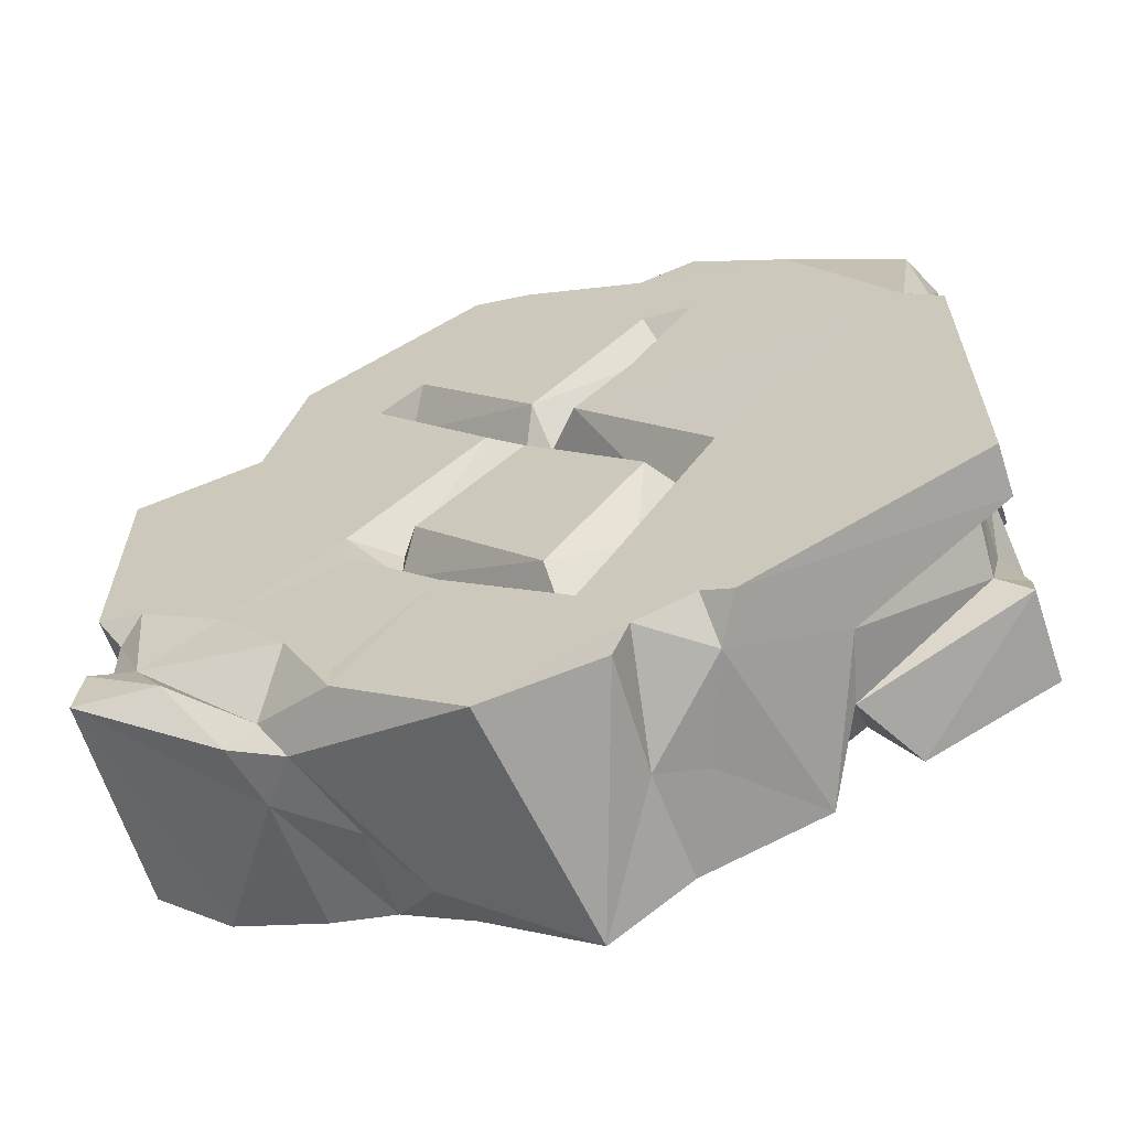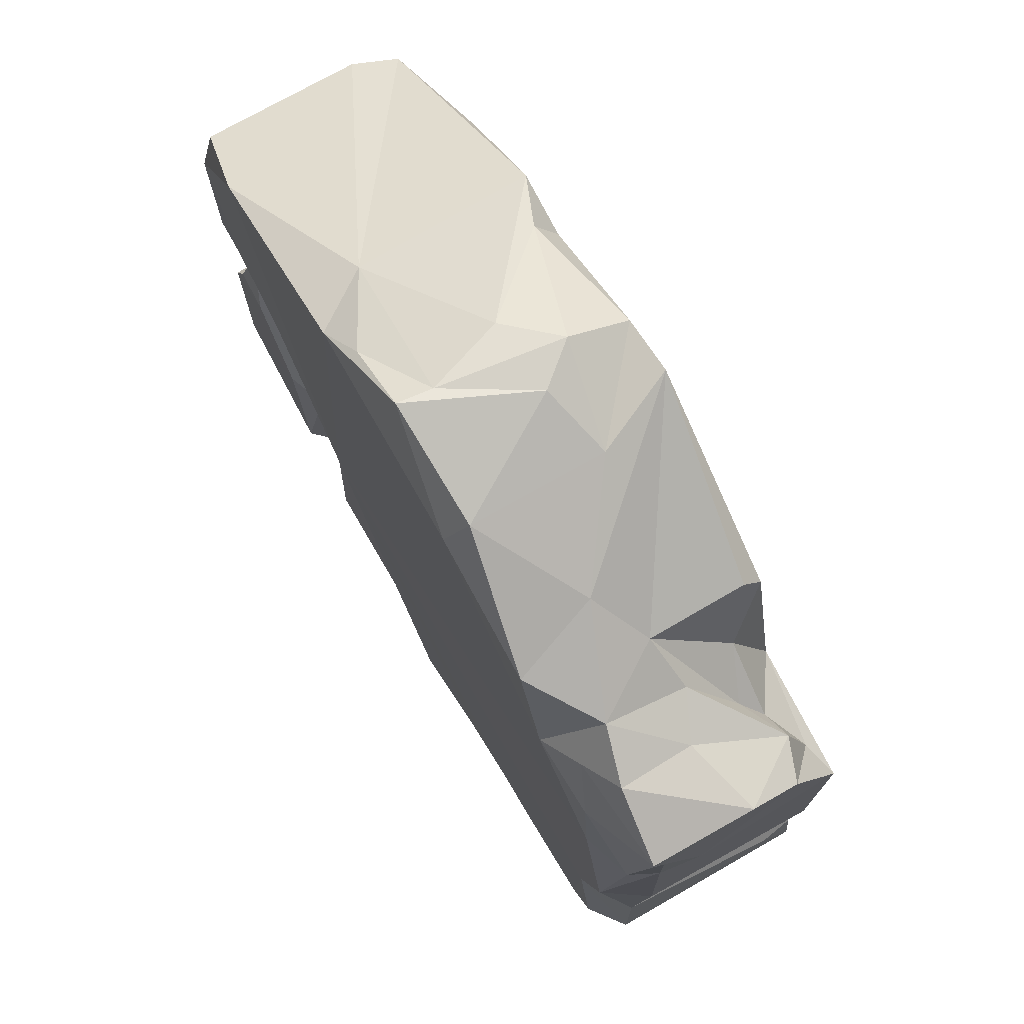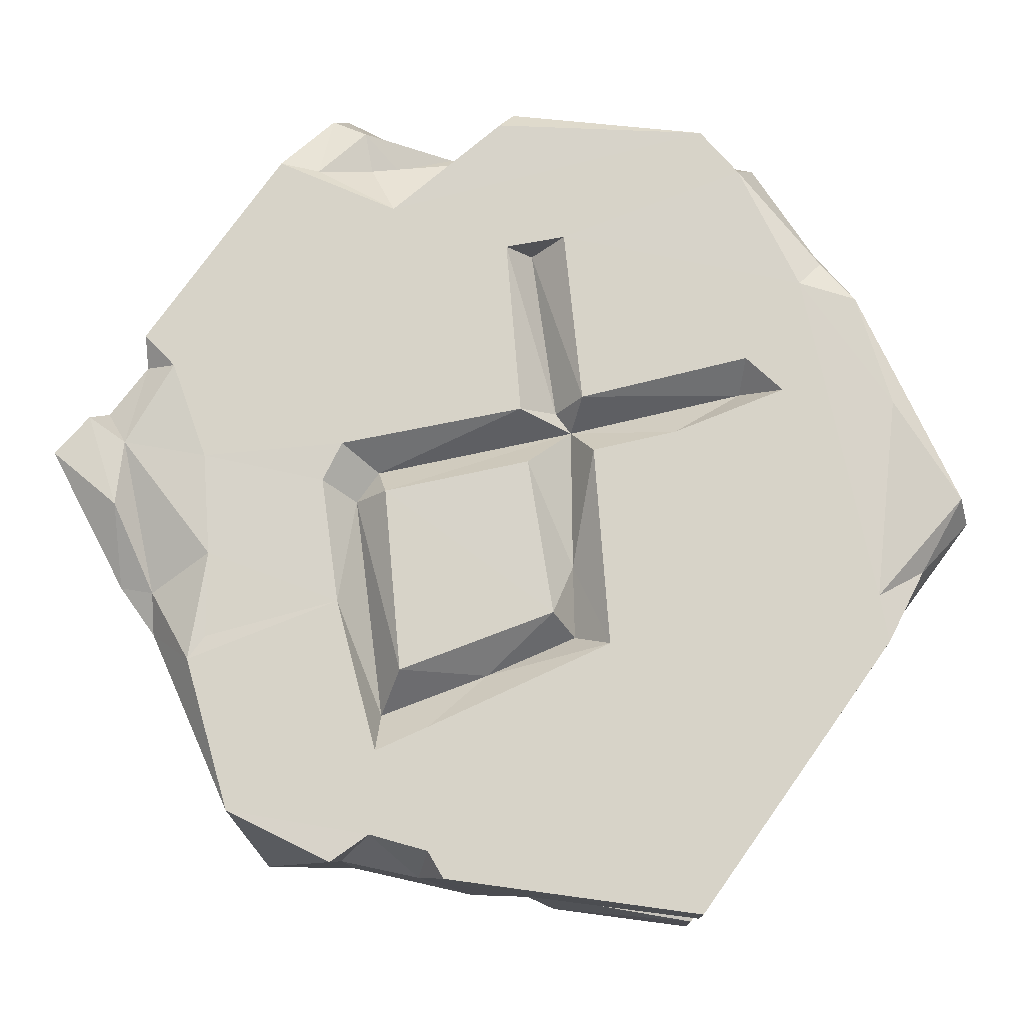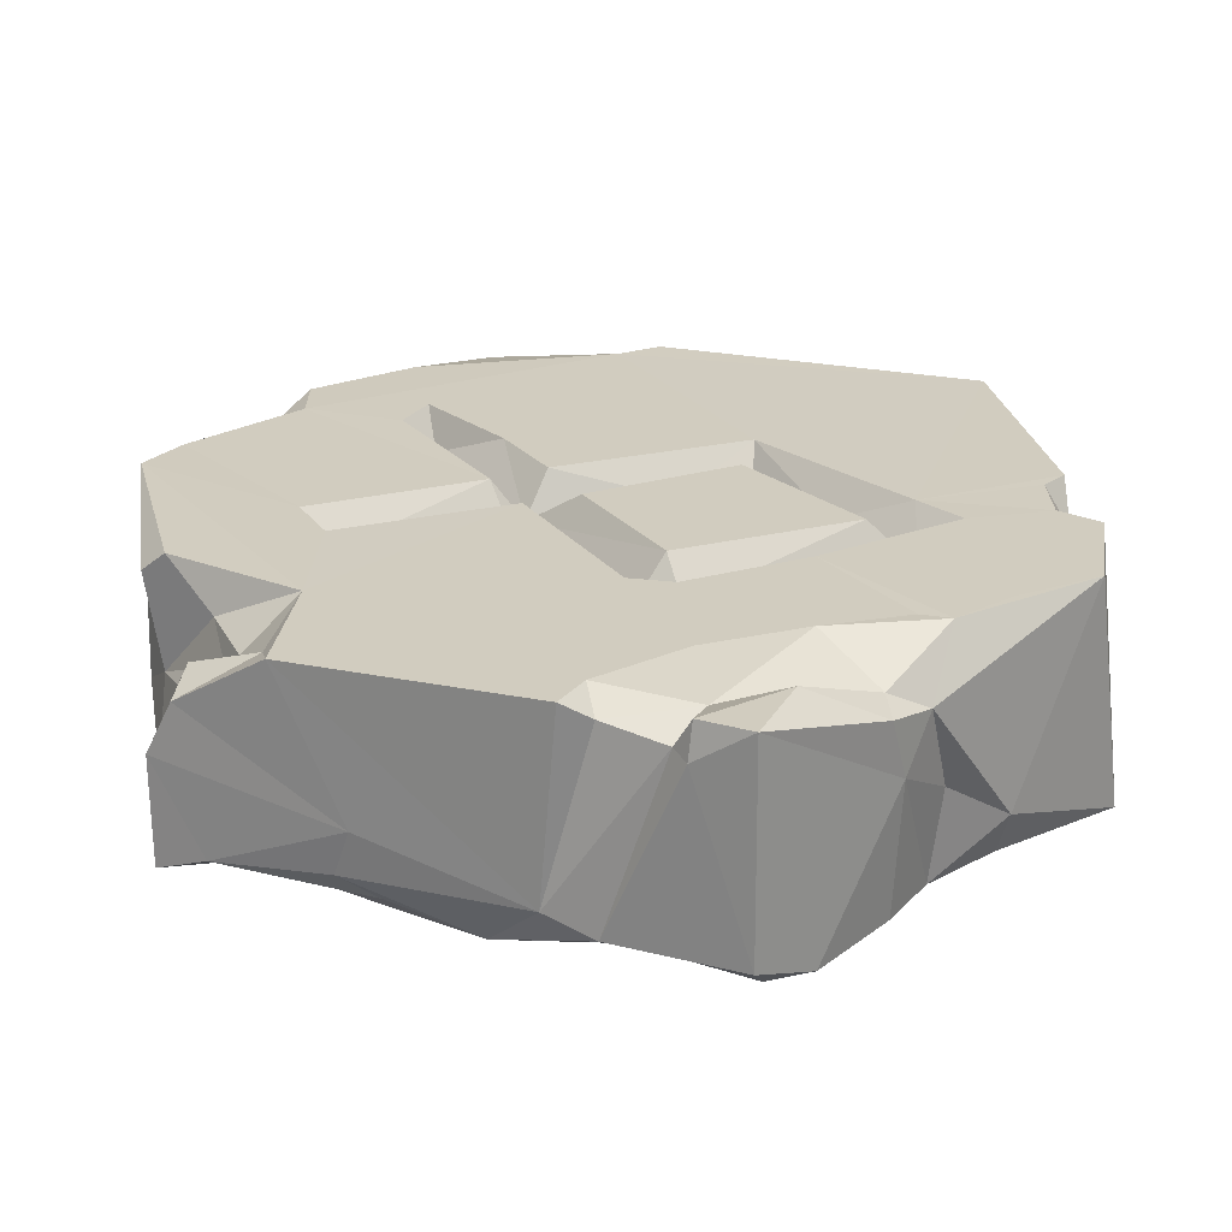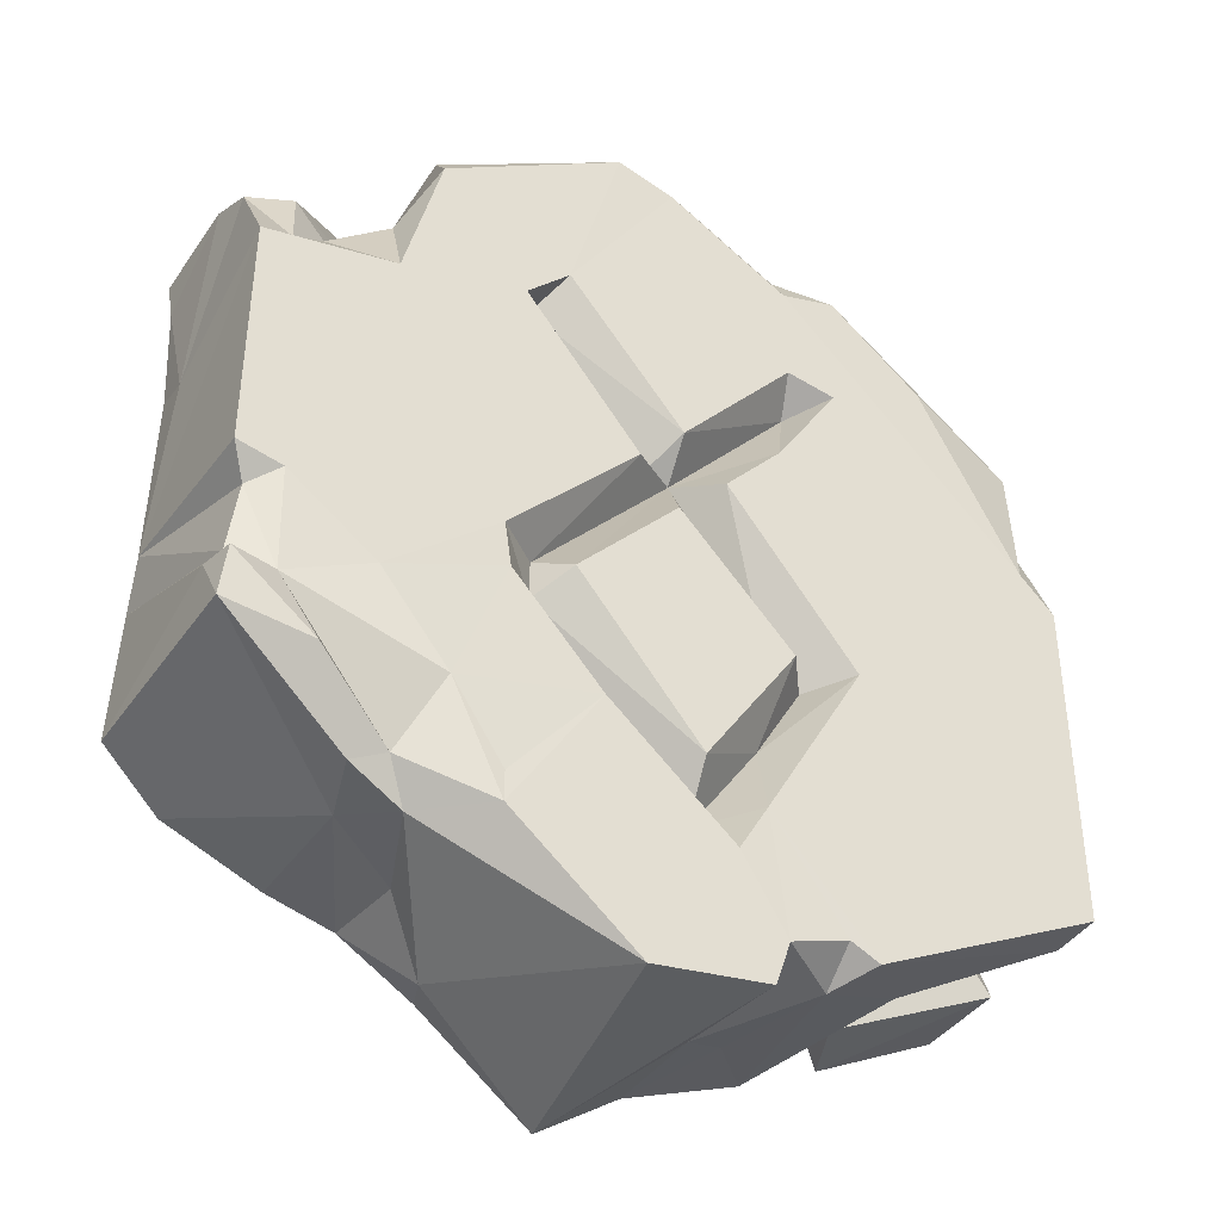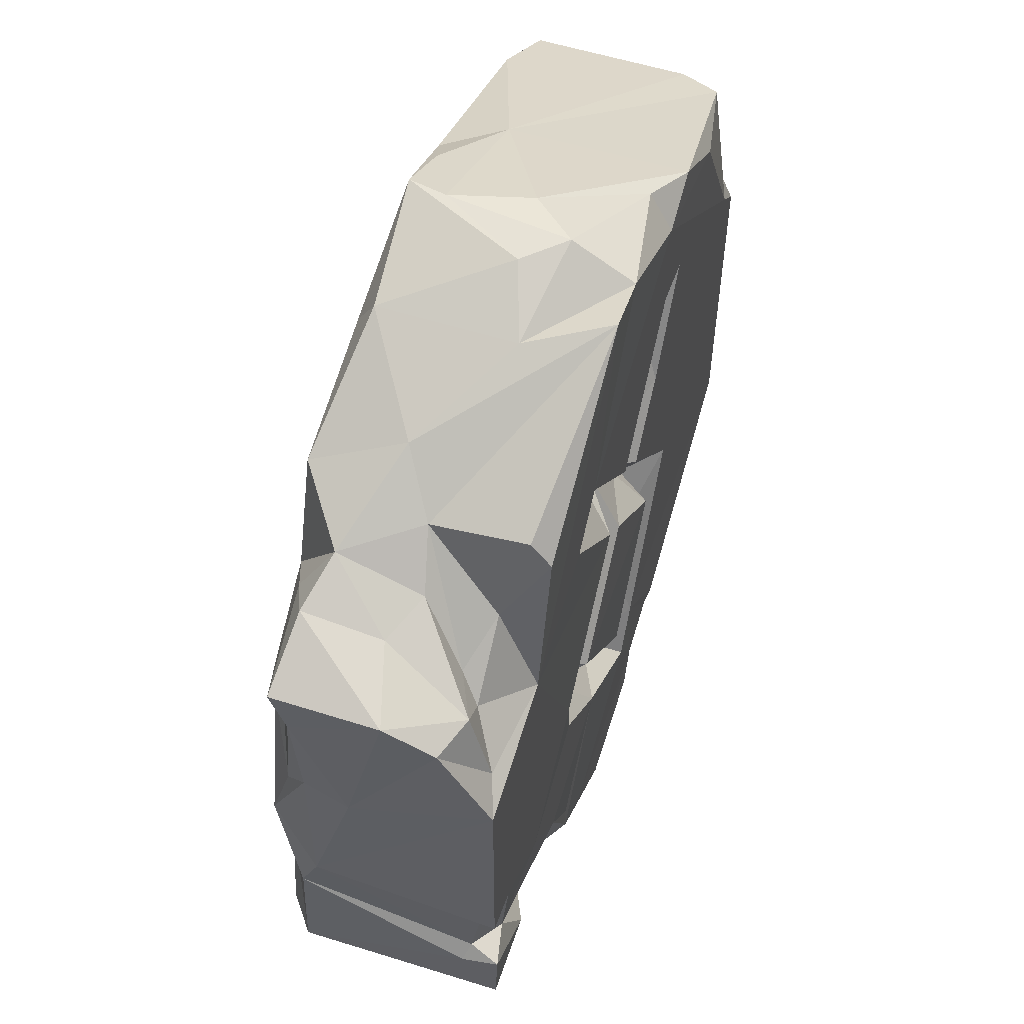
<metadata>
{"format":"obj","ext":"obj","renderer":"f3d","projection":"perspective","resolution":1024,"background":"white","views":[{"elev":-63.2,"azim":-162.3,"up":"+Z"},{"elev":74.3,"azim":60.4,"up":"+Z"},{"elev":76.6,"azim":-144.6,"up":"+Y"},{"elev":24.2,"azim":108.6,"up":"+Y"},{"elev":-40.0,"azim":148.4,"up":"+Z"},{"elev":56.6,"azim":108.2,"up":"+Z"}]}
</metadata>
<code>
v -5e-05 0.2008 0.5355
v 0.03742 0.1556 0.5305
v -0.01994 0.05815 0.532
v -0.02265 0.0169 0.5385
v 0.1122 0.1813 0.4928
v 0.09912 0 0.4446
v 0.07239 0.2738 0.5126
v -0.108 0.01604 0.4845
v 0.00403 0.2728 0.4969
v -0.05221 0.1473 0.5238
v 0.1119 0.02492 0.4923
v -0.1454 0.2462 0.4644
v -0.2026 0.06692 0.446
v -0.1572 0 0.4441
v -0.2081 0.2722 0.442
v 0.2248 0.1005 0.4345
v -0.1408 0.2738 0.4189
v 0.2853 0.2731 0.3744
v 0.2842 0.2501 0.4031
v 0.2573 0.00087 0.4039
v 0.2824 0.14 0.3858
v 0.3349 0.05768 0.3715
v -0.3958 0.00082 0.3461
v -0.3194 0.2721 0.358
v 0.301 0 0.2737
v 0.3377 0.1544 0.3385
v 0.3972 0.04105 0.3454
v 0.4286 0.2319 0.2791
v 0.3917 0.1298 0.3239
v 0.3512 0.02055 0.3149
v 0.4792 0.03403 0.3023
v 0.3723 0.2054 0.271
v 0.3175 0.2272 0.3077
v -0.4552 0.2461 0.3118
v -0.2003 0.2737 0.292
v -0.4797 0.1987 0.3027
v 0.4774 0.2141 0.2739
v -0.4796 0.01553 0.3027
v -0.1409 0.2738 0.2994
v 0.4797 0.1558 0.3027
v -0.4797 0.1011 0.182
v 0.3885 0.00647 0.2404
v -0.4384 0.2735 0.145
v 0.3283 0.2738 0.2058
v 0.1582 0.2323 0.2661
v -0.4793 0 0.2472
v -0.1575 0.2335 0.2668
v 0.133 0.2738 0.299
v -0.467 0.2376 0.2091
v 0.3926 0.2284 0.2438
v -0.4732 0.1824 0.1174
v 0.4785 0.05099 0.247
v 0.4048 0.00101 0.1631
v -0.1232 0.2737 0.1715
v 0.184 0.2738 0.2469
v 0.4387 0.2592 0.1959
v -0.4795 0 0.07076
v -0.00495 0.2733 0.1421
v 0.4746 0.05727 0.1174
v 0.4793 0.1088 0.09865
v -0.4796 0.2738 0.1056
v 0.0481 0.2732 0.08593
v 0.01479 0.2316 0.115
v -0.4794 0.1181 0.03347
v 0.4552 0.02843 0.07806
v -0.01404 0.2261 0.1067
v -0.4384 0 0.06805
v -0.4417 0.01675 0.01708
v 0.002359 0.2721 0.03671
v -0.4793 0.1412 -0.06859
v 0.4487 0.00041 -0.02372
v -0.3534 3e-05 0.01129
v -0.4793 0.2738 -0.2897
v -0.4664 0.1181 -0.05754
v -0.05487 0.2738 0.09489
v 0.1221 0.2731 -0.09391
v 0.2006 0.2738 -0.07618
v 0.4785 0.05803 -0.08742
v 0.1493 0.2323 -0.07379
v -0.3359 0.01835 -0.02981
v -0.1143 0.2318 -0.03197
v -0.4606 0.00175 -0.06118
v -0.4122 0.00074 -0.06708
v -0.2081 0.2734 -0.08987
v -0.1308 0.2731 -0.09842
v -0.2167 0 -0.1852
v -0.4796 0 -0.09431
v 0.4793 0.2738 0.1729
v -0.454 0.1261 -0.114
v -0.4546 0.06548 -0.1233
v -0.1662 0.2266 -0.1016
v 0.4133 5e-05 -0.1503
v 0.4796 0.2738 -0.1064
v 0.1925 0.273 -0.1273
v -0.4793 0 -0.2897
v -0.4796 0.1994 -0.2083
v -0.4418 0.1178 -0.26
v 0.4585 0.2514 -0.135
v 0.4745 0.03568 -0.1433
v 0.1497 0.232 -0.1196
v -0.1068 0.2323 -0.2022
v -0.3449 0 -0.1777
v 0.4041 0 -0.3299
v 0.4284 0.2738 -0.1162
v -0.4788 0.08396 -0.2265
v -0.0214 0.2735 -0.2617
v 0.3282 0.2738 -0.186
v 0.4648 0.2394 -0.2084
v 0.4797 0.03233 -0.2914
v 0.4384 0.00052 -0.2881
v -0.08919 0.2733 -0.2977
v 0.479 0.2327 -0.2265
v 0.2508 0.2738 -0.2801
v -0.2253 0.02967 -0.3748
v -0.03002 0.2249 -0.315
v 0.3806 0.2738 -0.2974
v 0.472 0.2737 -0.2289
v 0.4793 0.2738 -0.2897
v 0.2172 0.00012 -0.3905
v -0.4797 0.2158 -0.2914
v -0.4444 0.1806 -0.2475
v -0.4774 0.1092 -0.2904
v -0.2824 0.03587 -0.3358
v 0.4211 0.2628 -0.2278
v -0.3003 0.01928 -0.1864
v -0.2086 0.2738 -0.4315
v 0.08895 0.2735 -0.2374
v 0.1923 0.2729 -0.3637
v -0.05461 0.2738 -0.3569
v 0.3225 0.2241 -0.3728
v -0.2802 0.09278 -0.3844
v -0.3282 0.00073 -0.3698
v -0.3007 0.1728 -0.3841
v 0.1235 0.2738 -0.442
v 0.2999 0.1553 -0.3819
v 0.2858 0.2329 -0.3562
v 0.2939 9e-05 -0.3722
v -0.1745 0.2735 -0.4162
v 0.1929 0.2738 -0.3984
v 0.216 0.1088 -0.4033
v -0.2326 0.00062 -0.4161
v 0.2581 0.21 -0.3954
v -0.1806 0.2238 -0.4457
v 0.1322 0.00086 -0.4405
v -0.1071 0.2733 -0.4405
v -0.1388 0.1095 -0.4573
v 0.04664 0.2737 -0.5153
v -0.08443 0.1347 -0.4815
v -0.09135 0.0067 -0.4757
v -0.08873 0.2738 -0.493
v 0.1574 0.05815 -0.4581
v 0.00189 0.00078 -0.5385
f 2 1 3
f 3 1 10
f 5 9 1
f 1 2 5
f 3 4 2
f 1 9 12
f 2 4 11
f 9 5 7
f 4 3 8
f 11 4 6
f 3 10 13
f 8 3 13
f 4 14 6
f 17 12 9
f 8 14 4
f 7 48 9
f 10 1 12
f 10 12 15
f 10 15 13
f 16 5 11
f 5 2 11
f 7 5 16
f 8 13 14
f 17 15 12
f 48 17 9
f 16 11 20
f 14 13 23
f 16 21 7
f 19 7 21
f 17 24 15
f 15 24 34
f 22 16 20
f 6 20 11
f 7 19 18
f 22 21 16
f 17 43 24
f 34 13 15
f 19 21 33 18
f 21 22 26
f 26 22 29
f 13 34 36
f 33 21 32
f 13 36 23
f 21 26 32
f 29 22 27
f 25 22 20
f 32 26 28
f 26 29 28
f 30 27 22
f 18 44 7
f 40 29 27
f 36 38 23
f 44 48 7
f 27 31 40
f 30 31 27
f 29 40 28
f 6 25 20
f 25 30 22
f 35 43 17
f 39 35 17
f 28 40 37
f 44 18 33
f 32 50 33
f 28 50 32
f 39 47 35
f 40 31 52
f 43 34 24
f 38 46 23
f 44 55 48
f 48 55 45
f 25 42 30
f 48 58 17
f 36 46 38
f 44 33 50
f 56 50 28
f 34 49 36
f 36 41 46
f 42 31 30
f 58 39 17
f 56 28 37
f 43 49 34
f 58 47 39
f 48 45 58
f 25 53 42
f 36 49 51
f 42 52 31
f 35 47 54
f 58 66 47
f 47 66 54
f 43 35 54
f 41 57 46
f 56 44 50
f 60 37 40
f 45 63 58
f 45 55 63
f 88 56 37
f 60 40 52
f 59 52 65
f 65 52 42
f 36 51 41
f 59 60 52
f 54 66 75
f 55 62 63
f 88 37 60
f 53 65 42
f 88 77 44
f 88 44 56
f 51 64 41
f 49 61 51
f 43 54 75
f 44 62 55
f 43 61 49
f 63 66 58
f 62 44 77
f 88 60 78
f 73 61 43
f 86 25 6
f 23 46 67
f 62 66 63
f 72 23 67
f 57 67 46
f 14 86 6
f 41 64 57
f 86 53 25
f 66 81 75
f 51 61 64
f 57 64 67
f 23 86 14
f 59 65 71
f 61 73 64
f 66 69 81
f 53 71 65
f 78 60 59
f 64 74 67
f 68 72 67
f 86 71 53
f 69 66 76
f 62 79 66
f 70 74 64
f 104 107 77
f 88 104 77
f 79 62 77
f 66 79 76
f 78 59 71
f 74 68 67
f 80 72 68
f 72 86 23
f 69 85 81
f 84 43 75
f 81 84 75
f 93 88 78
f 74 82 68
f 92 86 137
f 82 83 68
f 119 137 86
f 86 92 71
f 81 91 84
f 125 80 68
f 91 81 85
f 76 85 69
f 83 125 68
f 80 86 72
f 76 106 85
f 74 87 82
f 99 78 71
f 84 73 43
f 64 73 70
f 70 89 74
f 74 89 90
f 74 90 87
f 87 83 82
f 100 77 94
f 79 77 100
f 107 94 77
f 93 104 88
f 100 76 79
f 92 99 71
f 93 78 98
f 70 96 89
f 95 83 87
f 98 104 93
f 85 101 91
f 89 97 90
f 113 94 107
f 91 101 84
f 90 105 87
f 87 105 95
f 98 124 104
f 89 121 97
f 94 127 100
f 73 96 70
f 108 98 78
f 102 125 83
f 108 78 99
f 103 92 137
f 89 96 121
f 112 108 99
f 113 127 94
f 85 106 101
f 76 100 106
f 97 105 90
f 108 124 98
f 109 112 99
f 125 86 80
f 111 73 84
f 124 107 104
f 84 101 111
f 117 124 108
f 92 109 99
f 95 102 83
f 117 108 112
f 101 115 111
f 115 101 106
f 73 120 96
f 110 109 92
f 114 86 125
f 117 116 124
f 103 110 92
f 124 113 107
f 118 117 112
f 97 122 105
f 132 125 102
f 100 115 106
f 100 127 115
f 120 121 96
f 122 95 105
f 123 114 125
f 116 117 118
f 95 132 102
f 118 112 109
f 110 103 109
f 136 113 124
f 116 136 124
f 114 141 86
f 149 86 141
f 126 73 111
f 128 127 113
f 120 73 126
f 103 118 109
f 111 115 129
f 132 123 125
f 116 130 136
f 121 133 97
f 115 127 129
f 120 133 121
f 118 130 116
f 97 133 131
f 95 122 132
f 129 145 111
f 134 129 127
f 122 97 131
f 132 122 131
f 120 126 133
f 145 129 134
f 135 130 118
f 135 118 103
f 128 139 127
f 142 136 130
f 132 131 123
f 135 103 137
f 139 134 127
f 113 139 128
f 142 130 135
f 123 131 114
f 86 144 119
f 138 126 111
f 139 113 136
f 142 139 136
f 145 138 111
f 140 142 135
f 131 133 141
f 140 135 119
f 135 137 119
f 131 141 114
f 141 133 143
f 147 139 142
f 142 140 151
f 133 126 143
f 140 119 151
f 126 138 143
f 147 142 151
f 144 151 119
f 145 143 138
f 134 139 147
f 143 146 141
f 152 144 86
f 134 147 145
f 143 145 148
f 146 143 148
f 141 146 149
f 149 152 86
f 145 150 148
f 147 150 145
f 150 152 148
f 146 148 149
f 151 144 152
f 149 148 152
f 152 147 151
f 152 150 147

</code>
